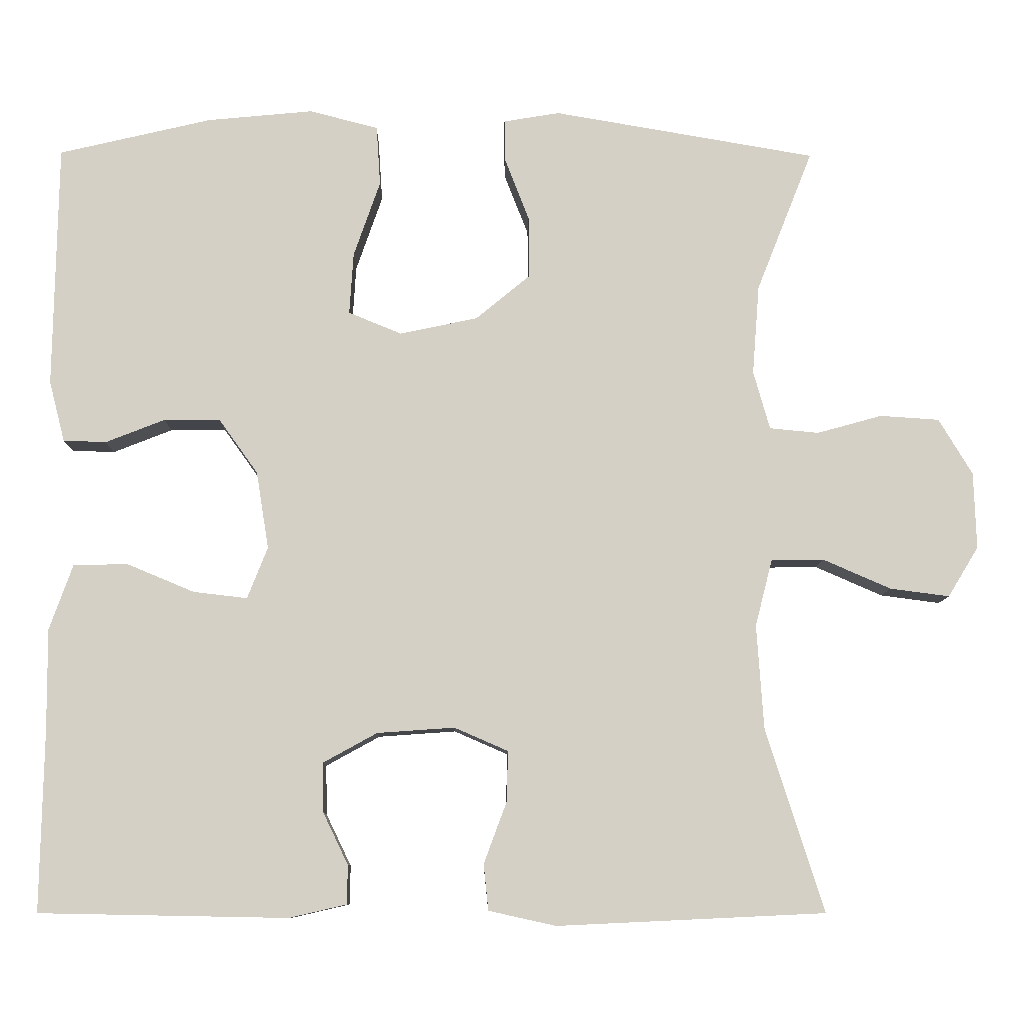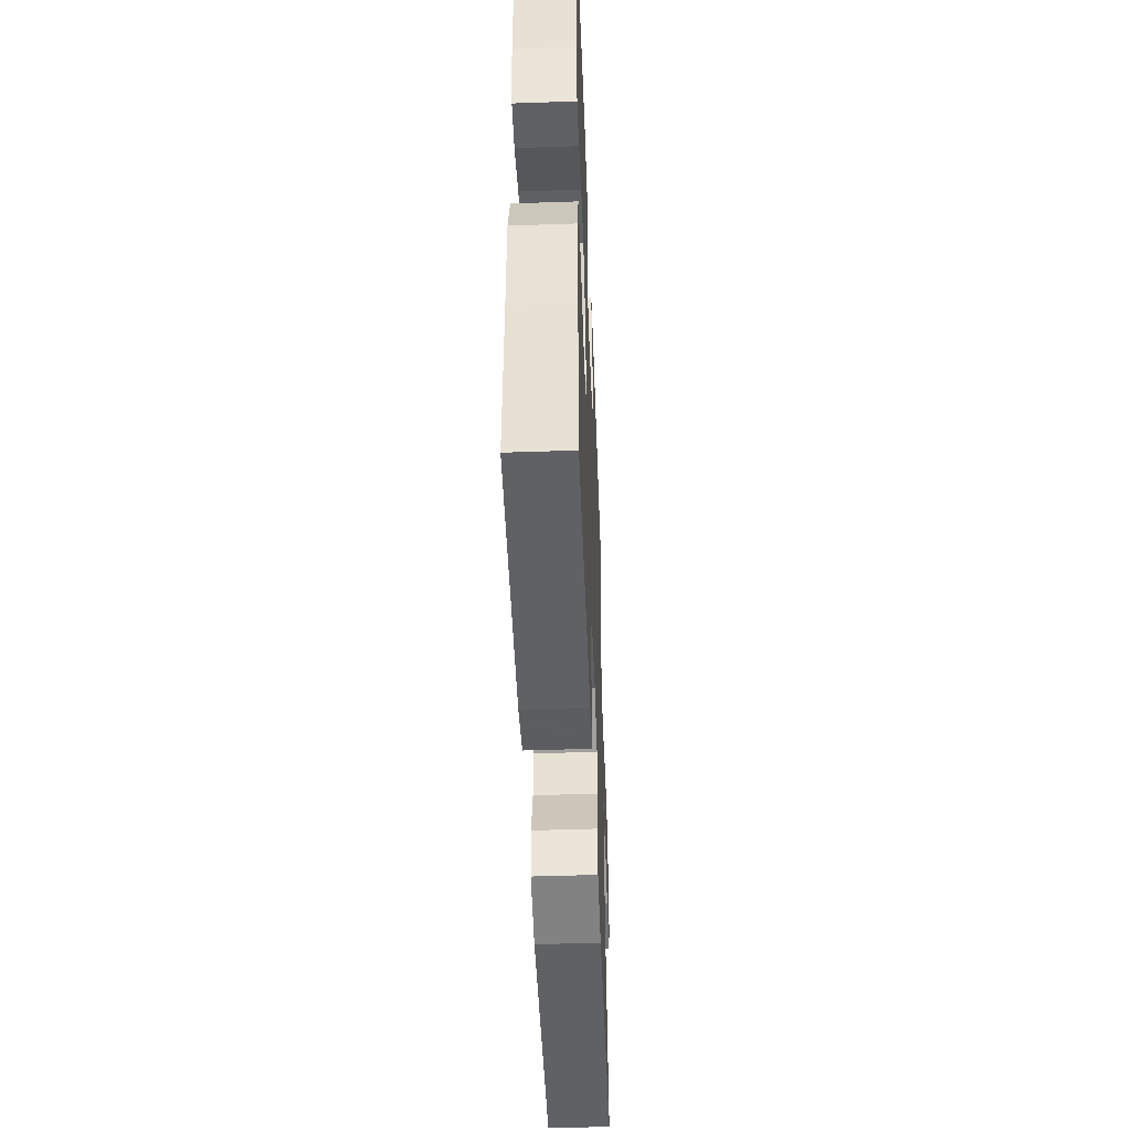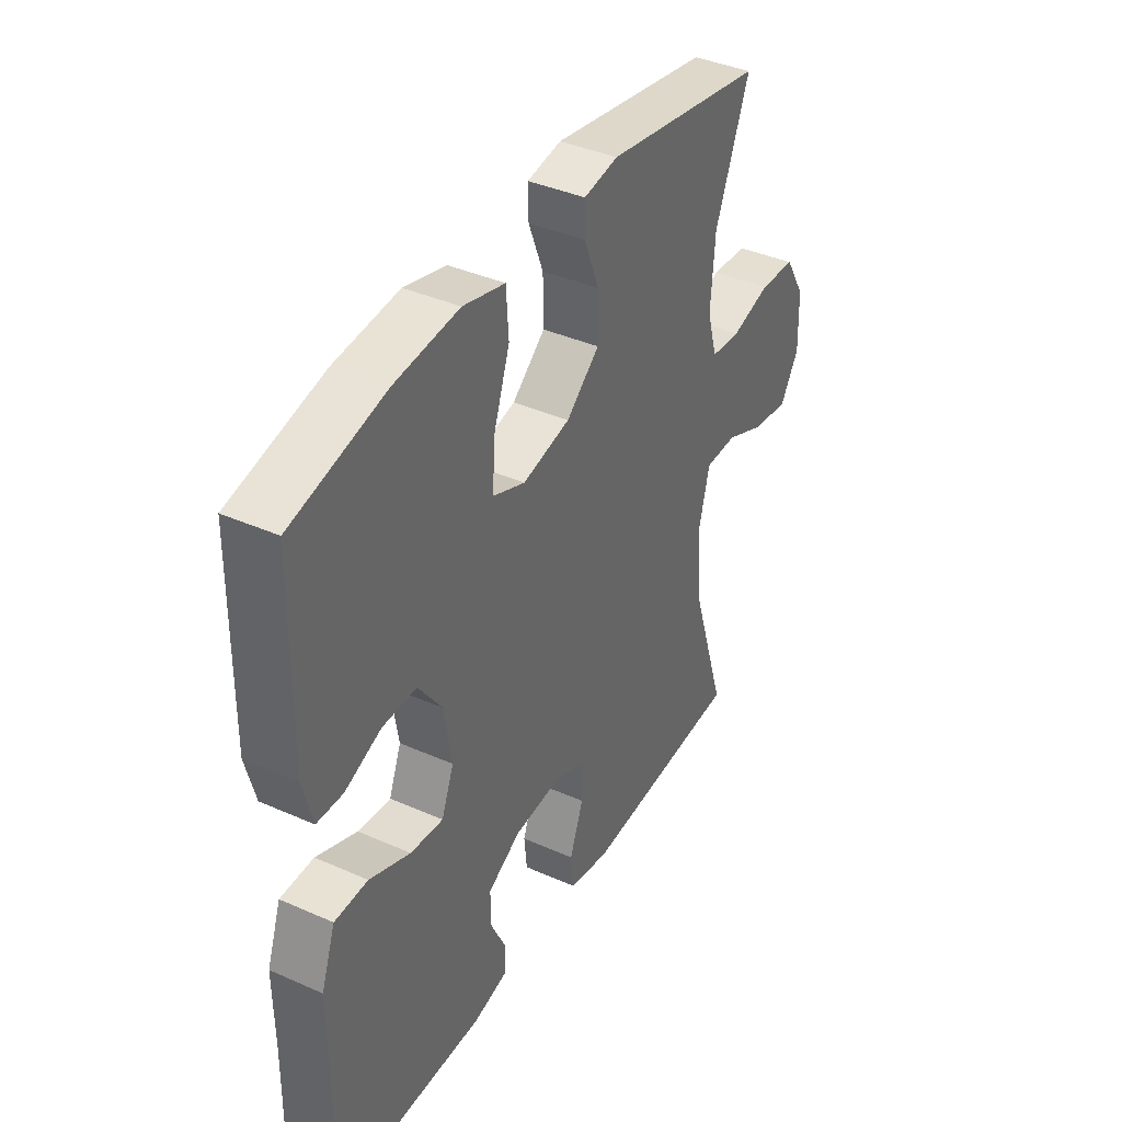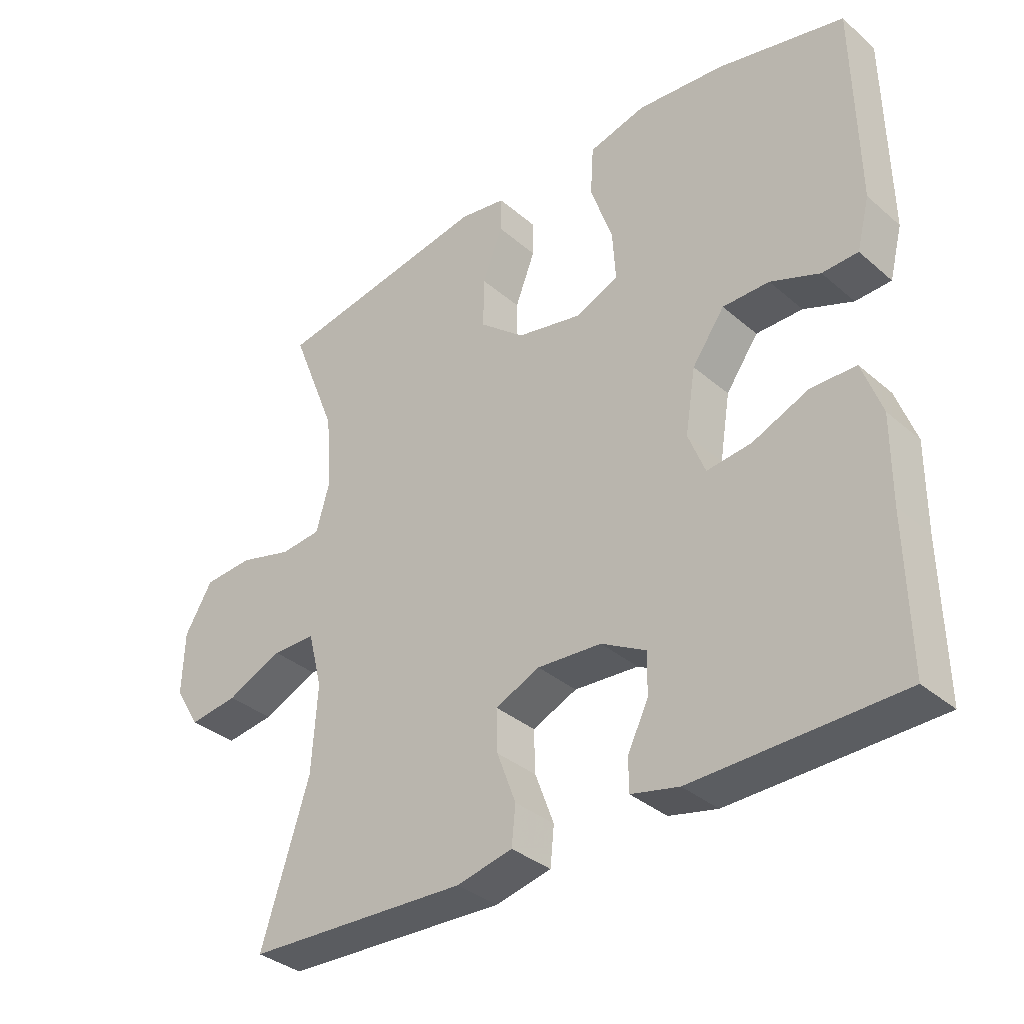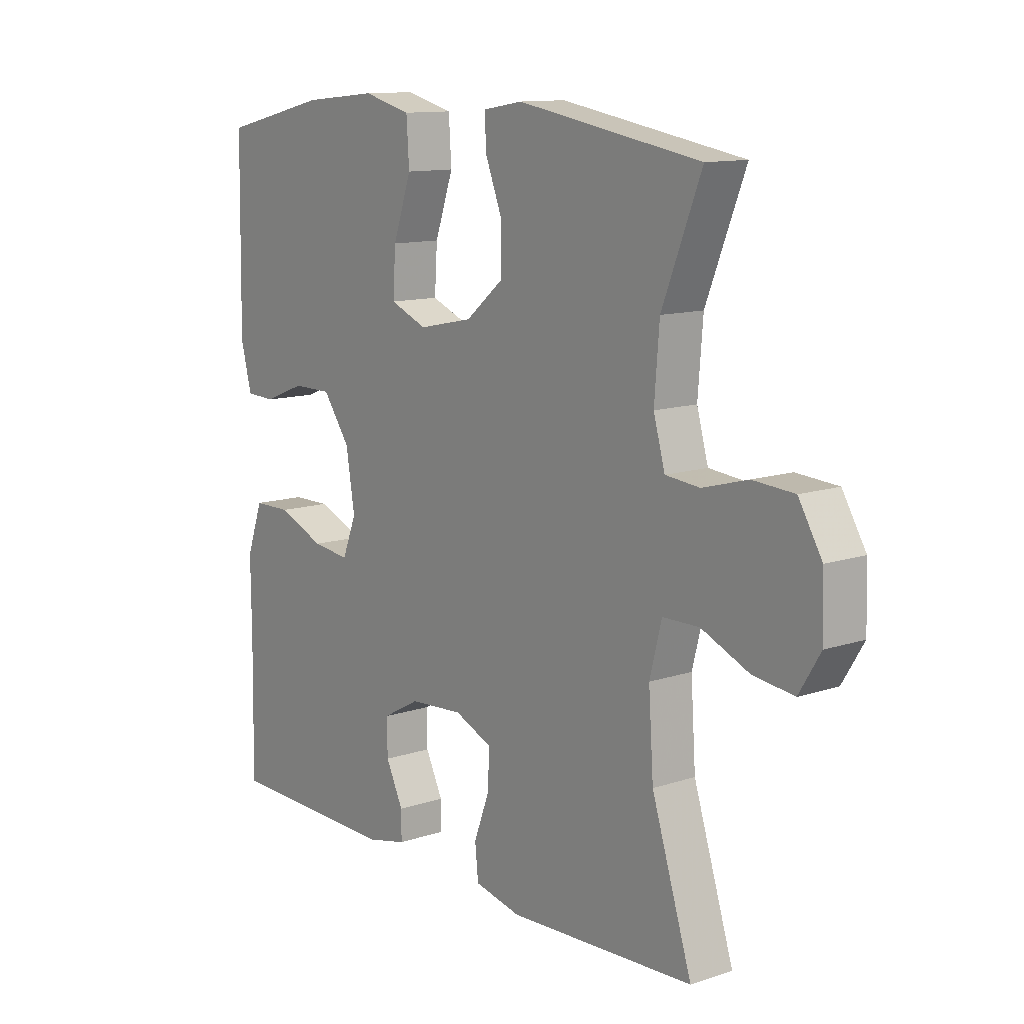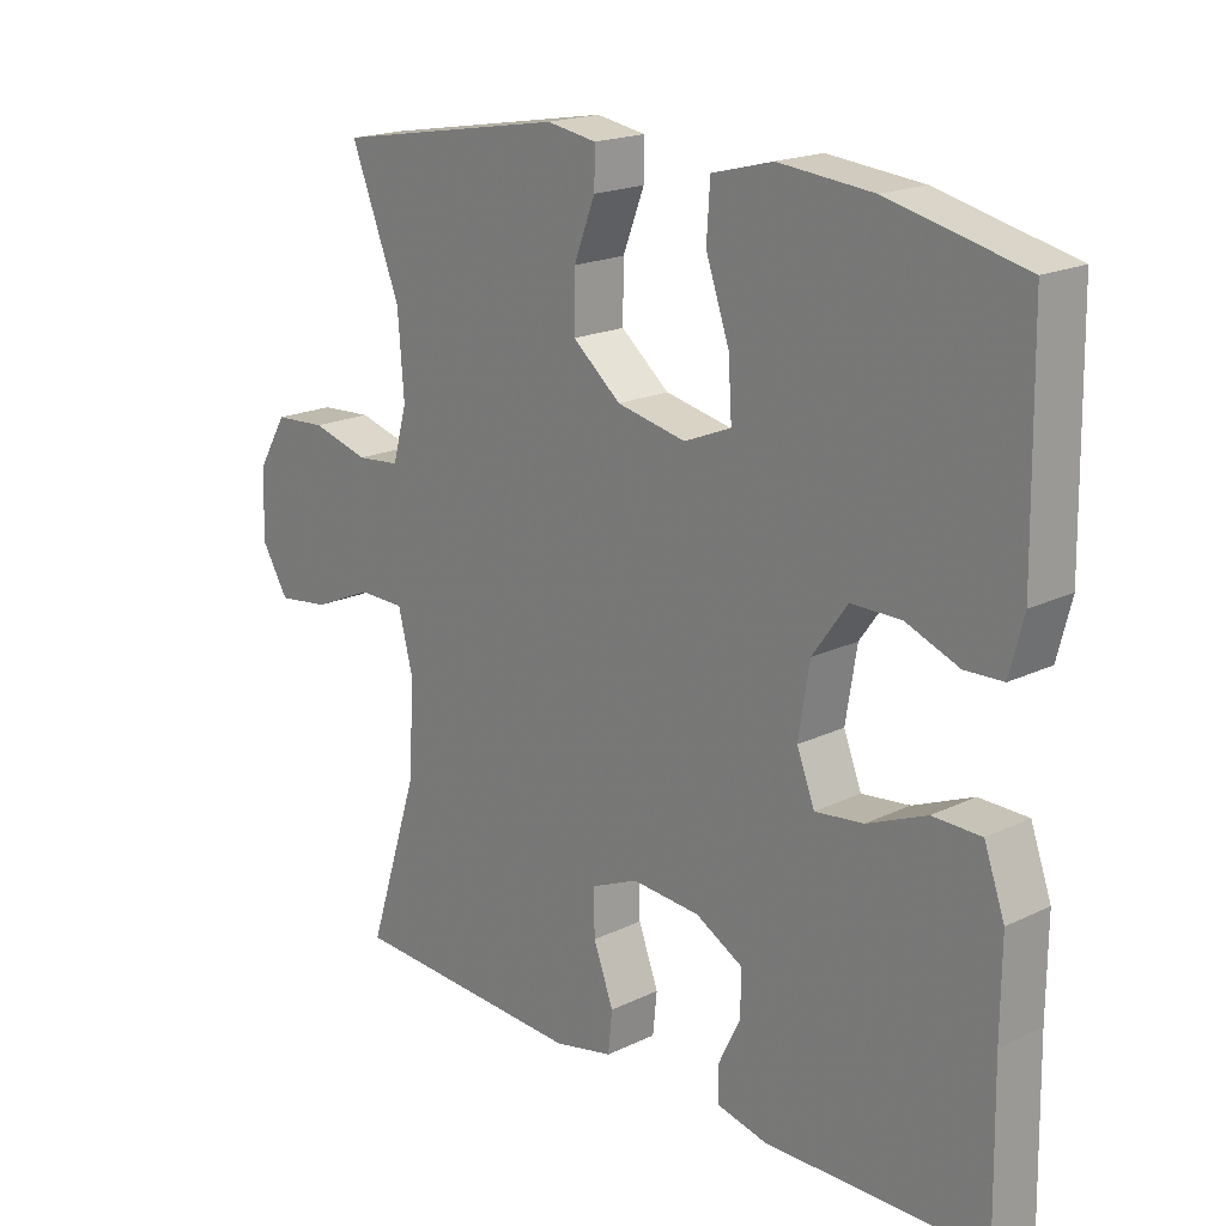
<metadata>
{"format":"obj","ext":"obj","renderer":"f3d","projection":"perspective","resolution":1024,"background":"white","views":[{"elev":-9.3,"azim":-0.8,"up":"+Z"},{"elev":-48.3,"azim":-87.8,"up":"+Z"},{"elev":39.5,"azim":-61.2,"up":"+Z"},{"elev":-35.3,"azim":-138.4,"up":"+Z"},{"elev":12.0,"azim":51.8,"up":"+Z"},{"elev":18.9,"azim":-132.4,"up":"+Z"}]}
</metadata>
<code>
v -0.5 0.07 -0.5
v -0.496 0.07 -0.271
v -0.497 0.07 -0.139
v -0.467 0.07 -0.055
v -0.397 0.07 -0.054
v -0.311 0.07 -0.09
v -0.242 0.07 -0.098
v -0.216 0.07 -0.032
v -0.232 0.07 0.067
v -0.282 0.07 0.137
v -0.354 0.07 0.137
v -0.43 0.07 0.107
v -0.485 0.07 0.109
v -0.505 0.07 0.187
v -0.5 0.07 0.5
v -0.304 0.07 0.546
v -0.168 0.07 0.559
v -0.08 0.07 0.536
v -0.075 0.07 0.459
v -0.109 0.07 0.361
v -0.114 0.07 0.282
v -0.046 0.07 0.254
v 0.054 0.07 0.275
v 0.124 0.07 0.333
v 0.123 0.07 0.412
v 0.092 0.07 0.492
v 0.091 0.07 0.546
v 0.163 0.07 0.558
v 0.5 0.07 0.5
v 0.428 0.07 0.318
v 0.419 0.07 0.203
v 0.44 0.07 0.128
v 0.503 0.07 0.122
v 0.586 0.07 0.145
v 0.662 0.07 0.14
v 0.705 0.07 0.068
v 0.708 0.07 -0.03
v 0.669 0.07 -0.094
v 0.593 0.07 -0.084
v 0.506 0.07 -0.046
v 0.439 0.07 -0.047
v 0.417 0.07 -0.133
v 0.426 0.07 -0.267
v 0.5 0.07 -0.5
v 0.157 0.07 -0.516
v 0.071 0.07 -0.497
v 0.065 0.07 -0.438
v 0.094 0.07 -0.36
v 0.096 0.07 -0.295
v 0.027 0.07 -0.265
v -0.072 0.07 -0.272
v -0.141 0.07 -0.31
v -0.14 0.07 -0.373
v -0.108 0.07 -0.439
v -0.108 0.07 -0.489
v -0.182 0.07 -0.506
v -0.5 0 -0.5
v -0.496 0 -0.271
v -0.497 0 -0.139
v -0.467 0 -0.055
v -0.397 0 -0.054
v -0.311 0 -0.09
v -0.242 0 -0.098
v -0.216 0 -0.032
v -0.232 0 0.067
v -0.282 0 0.137
v -0.354 0 0.137
v -0.43 0 0.107
v -0.485 0 0.109
v -0.505 0 0.187
v -0.5 0 0.5
v -0.304 0 0.546
v -0.168 0 0.559
v -0.08 0 0.536
v -0.075 0 0.459
v -0.109 0 0.361
v -0.114 0 0.282
v -0.046 0 0.254
v 0.054 0 0.275
v 0.124 0 0.333
v 0.123 0 0.412
v 0.092 0 0.492
v 0.091 0 0.546
v 0.163 0 0.558
v 0.5 0 0.5
v 0.428 0 0.318
v 0.419 0 0.203
v 0.44 0 0.128
v 0.503 0 0.122
v 0.586 0 0.145
v 0.662 0 0.14
v 0.705 0 0.068
v 0.708 0 -0.03
v 0.669 0 -0.094
v 0.593 0 -0.084
v 0.506 0 -0.046
v 0.439 0 -0.047
v 0.417 0 -0.133
v 0.426 0 -0.267
v 0.5 0 -0.5
v 0.157 0 -0.516
v 0.071 0 -0.497
v 0.065 0 -0.438
v 0.094 0 -0.36
v 0.096 0 -0.295
v 0.027 0 -0.265
v -0.072 0 -0.272
v -0.141 0 -0.31
v -0.14 0 -0.373
v -0.108 0 -0.439
v -0.108 0 -0.489
v -0.182 0 -0.506
f 56 1 2
f 55 56 2
f 54 55 2
f 53 54 2
f 4 5 6
f 3 4 6
f 2 3 6
f 53 2 6
f 52 53 6
f 51 52 6 7
f 50 51 7 8
f 49 50 8 9
f 46 47 48
f 45 46 48
f 44 45 48
f 43 44 48
f 42 43 48 49
f 49 9 10
f 42 49 10
f 41 42 10
f 38 39 40
f 37 38 40
f 36 37 40
f 35 36 40
f 34 35 40
f 33 34 40
f 40 41 10
f 33 40 10
f 32 33 10
f 28 29 30
f 27 28 30
f 26 27 30
f 25 26 30
f 24 25 30 31
f 23 24 31 32
f 18 19 20
f 17 18 20
f 16 17 20
f 15 16 20
f 14 15 20
f 13 14 20
f 12 13 20
f 11 12 20
f 10 11 20 21
f 22 23 32 10
f 10 21 22
f 58 57 112
f 58 112 111
f 58 111 110
f 58 110 109
f 62 61 60
f 62 60 59
f 62 59 58
f 62 58 109
f 62 109 108
f 63 62 108 107
f 64 63 107 106
f 65 64 106 105
f 104 103 102
f 104 102 101
f 104 101 100
f 104 100 99
f 105 104 99 98
f 66 65 105
f 66 105 98
f 66 98 97
f 96 95 94
f 96 94 93
f 96 93 92
f 96 92 91
f 96 91 90
f 96 90 89
f 66 97 96
f 66 96 89
f 66 89 88
f 86 85 84
f 86 84 83
f 86 83 82
f 86 82 81
f 87 86 81 80
f 88 87 80 79
f 76 75 74
f 76 74 73
f 76 73 72
f 76 72 71
f 76 71 70
f 76 70 69
f 76 69 68
f 76 68 67
f 77 76 67 66
f 66 88 79 78
f 78 77 66
f 1 57 58 2
f 2 58 59 3
f 3 59 60 4
f 4 60 61 5
f 5 61 62 6
f 6 62 63 7
f 7 63 64 8
f 8 64 65 9
f 9 65 66 10
f 10 66 67 11
f 11 67 68 12
f 12 68 69 13
f 13 69 70 14
f 14 70 71 15
f 15 71 72 16
f 16 72 73 17
f 17 73 74 18
f 18 74 75 19
f 19 75 76 20
f 20 76 77 21
f 21 77 78 22
f 22 78 79 23
f 23 79 80 24
f 24 80 81 25
f 25 81 82 26
f 26 82 83 27
f 27 83 84 28
f 28 84 85 29
f 29 85 86 30
f 30 86 87 31
f 31 87 88 32
f 32 88 89 33
f 33 89 90 34
f 34 90 91 35
f 35 91 92 36
f 36 92 93 37
f 37 93 94 38
f 38 94 95 39
f 39 95 96 40
f 40 96 97 41
f 41 97 98 42
f 42 98 99 43
f 43 99 100 44
f 44 100 101 45
f 45 101 102 46
f 46 102 103 47
f 47 103 104 48
f 48 104 105 49
f 49 105 106 50
f 50 106 107 51
f 51 107 108 52
f 52 108 109 53
f 53 109 110 54
f 54 110 111 55
f 55 111 112 56
f 56 112 57 1

</code>
